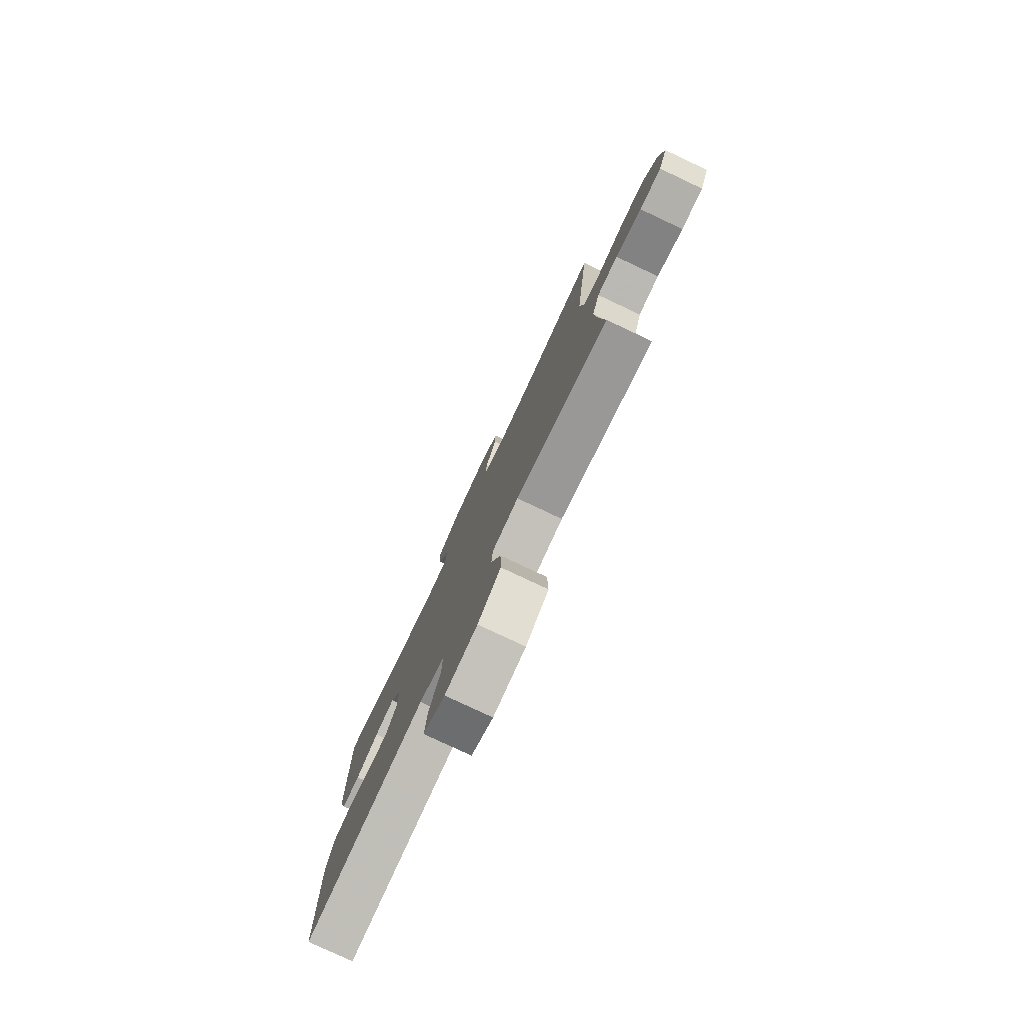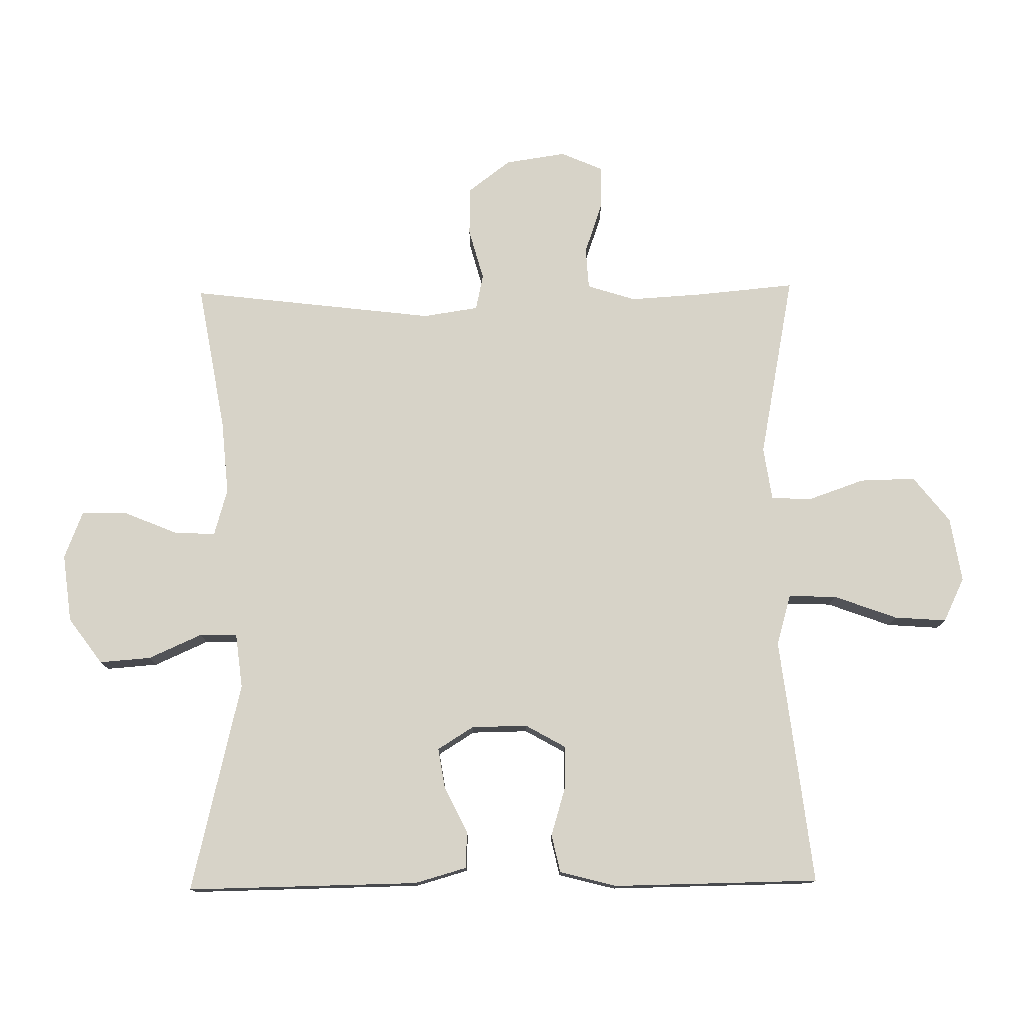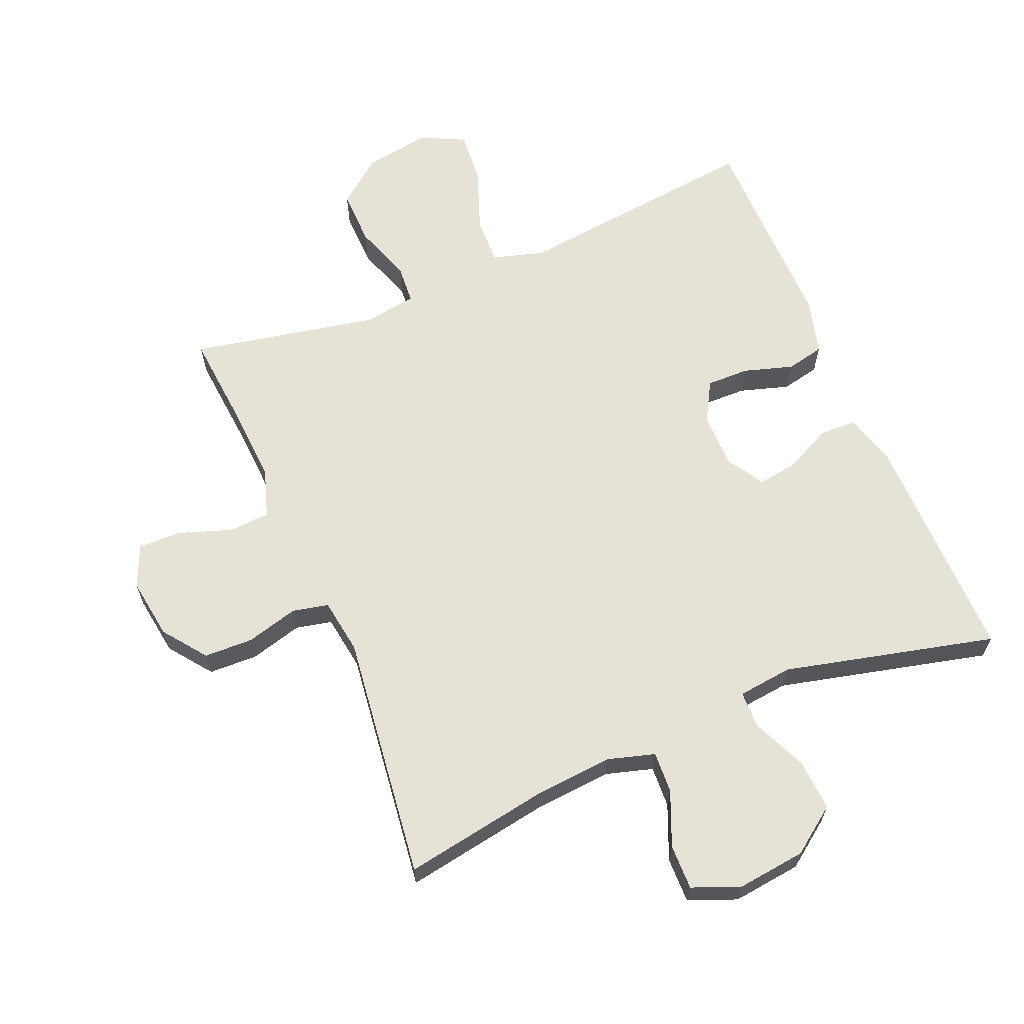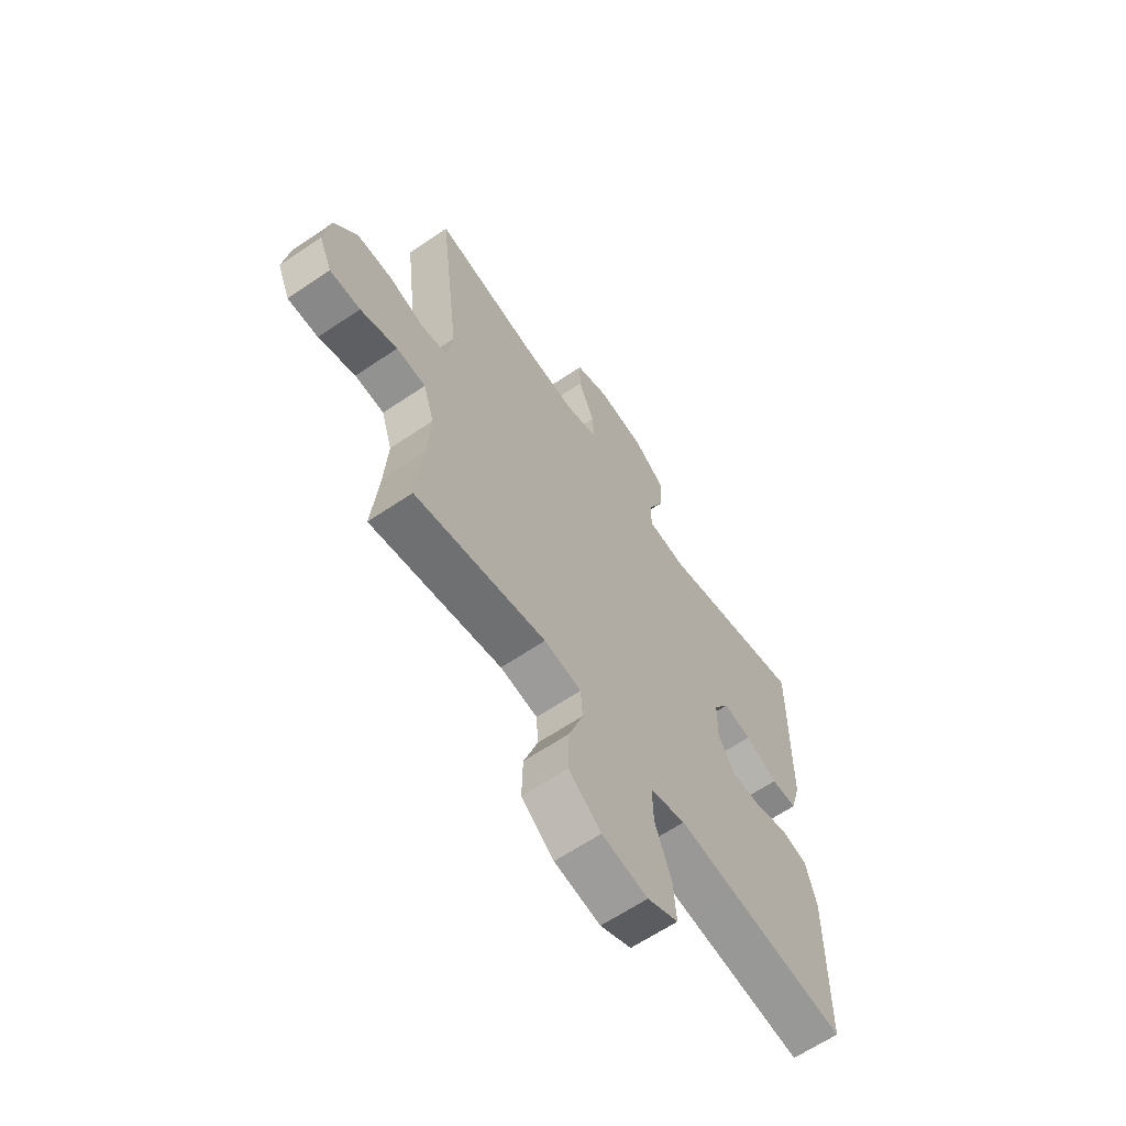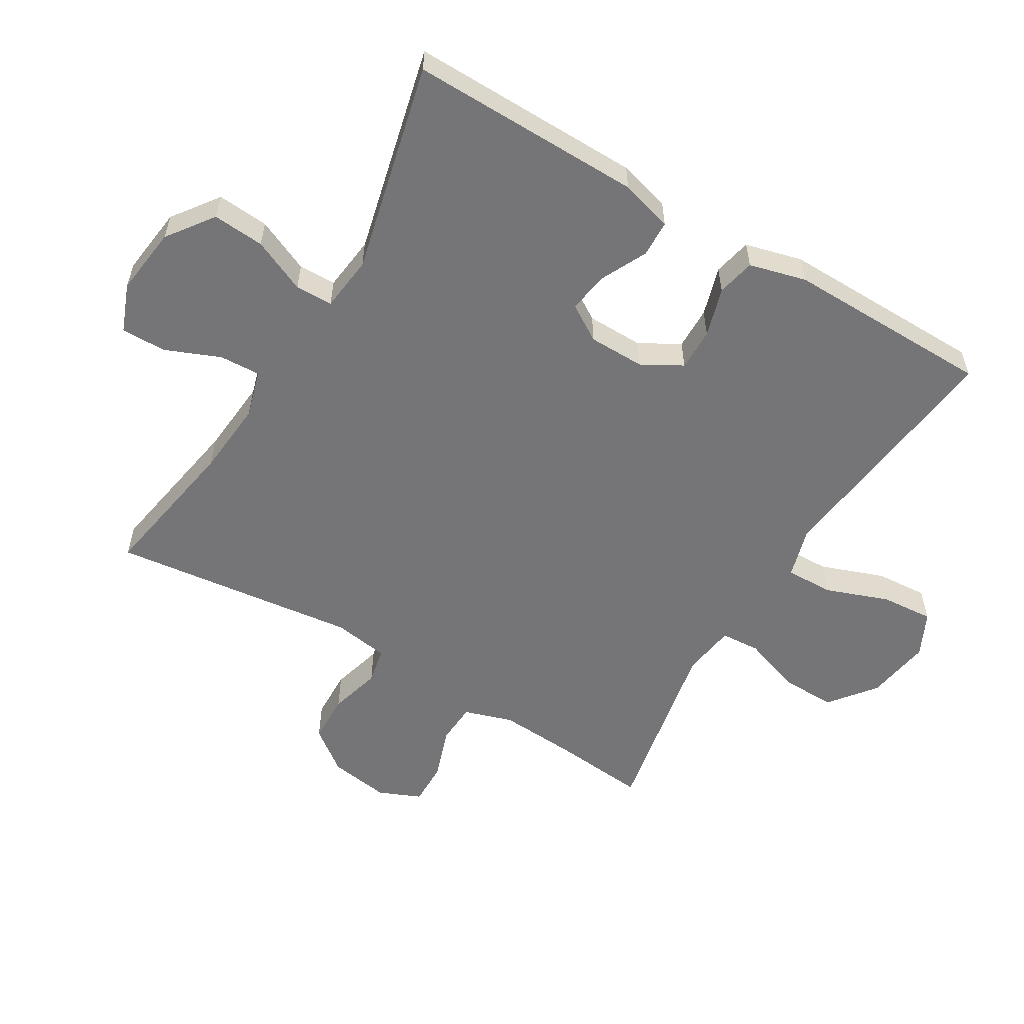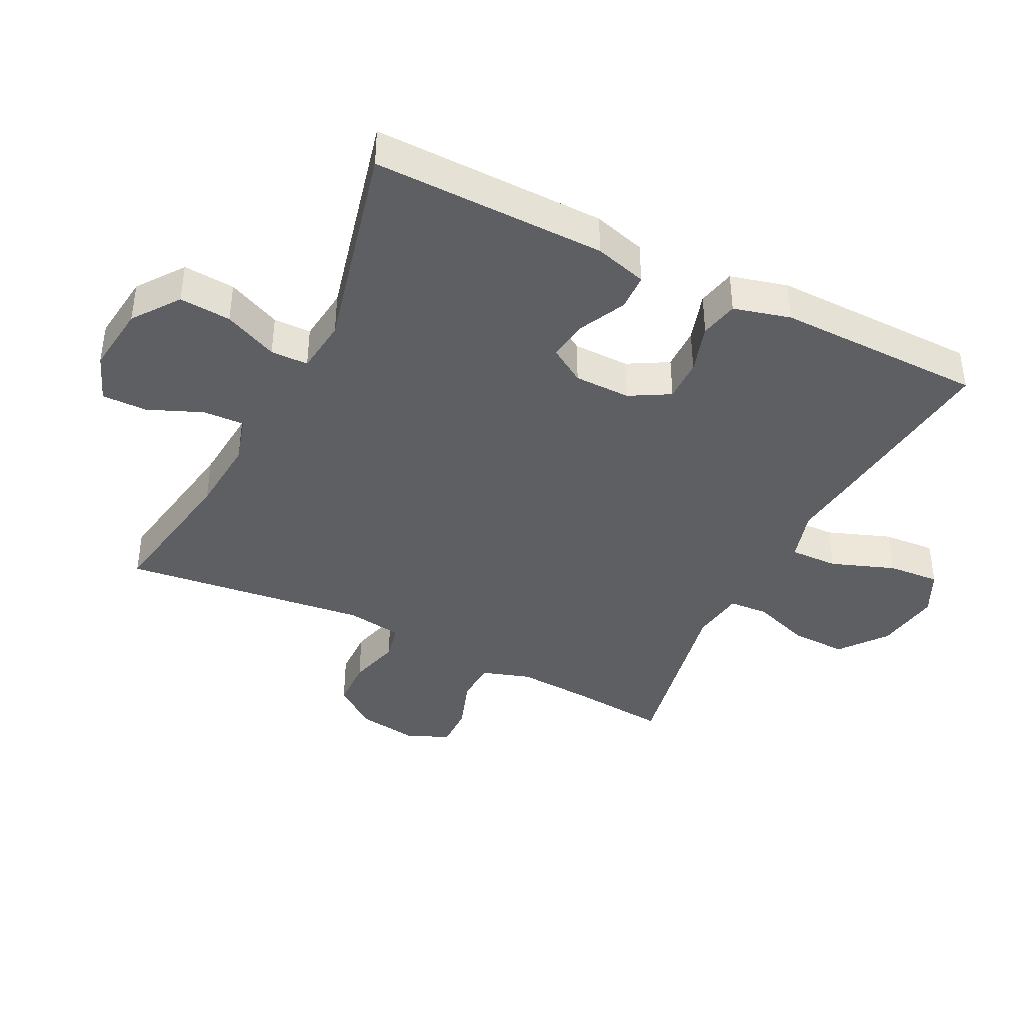
<metadata>
{"format":"obj","ext":"obj","renderer":"f3d","projection":"perspective","resolution":1024,"background":"white","views":[{"elev":-79.4,"azim":-115.2,"up":"+Z"},{"elev":77.1,"azim":89.2,"up":"+Y"},{"elev":64.0,"azim":-22.6,"up":"+Y"},{"elev":-63.6,"azim":-55.6,"up":"+Z"},{"elev":-56.6,"azim":59.1,"up":"+Y"},{"elev":-40.7,"azim":63.5,"up":"+Y"}]}
</metadata>
<code>
v -0.5 0.07 -0.5
v -0.486 0.07 -0.349
v -0.479 0.07 -0.234
v -0.503 0.07 -0.159
v -0.567 0.07 -0.155
v -0.648 0.07 -0.183
v -0.715 0.07 -0.184
v -0.743 0.07 -0.119
v -0.729 0.07 -0.025
v -0.679 0.07 0.041
v -0.603 0.07 0.043
v -0.523 0.07 0.021
v -0.467 0.07 0.033
v -0.454 0.07 0.119
v -0.5 0.07 0.5
v -0.271 0.07 0.46
v -0.154 0.07 0.45
v -0.081 0.07 0.471
v -0.084 0.07 0.535
v -0.119 0.07 0.619
v -0.12 0.07 0.689
v -0.046 0.07 0.718
v 0.06 0.07 0.705
v 0.131 0.07 0.653
v 0.125 0.07 0.573
v 0.088 0.07 0.49
v 0.089 0.07 0.432
v 0.174 0.07 0.422
v 0.5 0.07 0.5
v 0.495 0.07 0.14
v 0.472 0.07 0.059
v 0.415 0.07 0.057
v 0.344 0.07 0.092
v 0.281 0.07 0.102
v 0.246 0.07 0.046
v 0.245 0.07 -0.041
v 0.28 0.07 -0.103
v 0.346 0.07 -0.102
v 0.422 0.07 -0.079
v 0.481 0.07 -0.092
v 0.504 0.07 -0.18
v 0.5 0.07 -0.5
v 0.241 0.07 -0.47
v 0.116 0.07 -0.455
v 0.037 0.07 -0.478
v 0.039 0.07 -0.552
v 0.075 0.07 -0.65
v 0.081 0.07 -0.731
v 0.013 0.07 -0.764
v -0.088 0.07 -0.748
v -0.159 0.07 -0.692
v -0.157 0.07 -0.606
v -0.126 0.07 -0.517
v -0.13 0.07 -0.456
v -0.212 0.07 -0.444
v -0.5 0 -0.5
v -0.486 0 -0.349
v -0.479 0 -0.234
v -0.503 0 -0.159
v -0.567 0 -0.155
v -0.648 0 -0.183
v -0.715 0 -0.184
v -0.743 0 -0.119
v -0.729 0 -0.025
v -0.679 0 0.041
v -0.603 0 0.043
v -0.523 0 0.021
v -0.467 0 0.033
v -0.454 0 0.119
v -0.5 0 0.5
v -0.271 0 0.46
v -0.154 0 0.45
v -0.081 0 0.471
v -0.084 0 0.535
v -0.119 0 0.619
v -0.12 0 0.689
v -0.046 0 0.718
v 0.06 0 0.705
v 0.131 0 0.653
v 0.125 0 0.573
v 0.088 0 0.49
v 0.089 0 0.432
v 0.174 0 0.422
v 0.5 0 0.5
v 0.495 0 0.14
v 0.472 0 0.059
v 0.415 0 0.057
v 0.344 0 0.092
v 0.281 0 0.102
v 0.246 0 0.046
v 0.245 0 -0.041
v 0.28 0 -0.103
v 0.346 0 -0.102
v 0.422 0 -0.079
v 0.481 0 -0.092
v 0.504 0 -0.18
v 0.5 0 -0.5
v 0.241 0 -0.47
v 0.116 0 -0.455
v 0.037 0 -0.478
v 0.039 0 -0.552
v 0.075 0 -0.65
v 0.081 0 -0.731
v 0.013 0 -0.764
v -0.088 0 -0.748
v -0.159 0 -0.692
v -0.157 0 -0.606
v -0.126 0 -0.517
v -0.13 0 -0.456
v -0.212 0 -0.444
f 50 51 52 53
f 50 53 54
f 49 50 54
f 46 47 48 49
f 45 46 49 54
f 44 45 54 55
f 42 43 44
f 41 42 44
f 38 39 40 41
f 37 38 41 44
f 36 37 44 55
f 30 31 32 33
f 28 29 30 33
f 27 28 33 34
f 23 24 25 26
f 23 26 27
f 22 23 27
f 19 20 21 22
f 18 19 22 27
f 17 18 27 34
f 14 15 16
f 13 14 16 17
f 9 10 11 12
f 9 12 13
f 8 9 13
f 5 6 7 8
f 4 5 8 13
f 3 4 13 17
f 36 55 1 2
f 35 36 2 3
f 3 17 34 35
f 108 107 106 105
f 109 108 105
f 109 105 104
f 104 103 102 101
f 109 104 101 100
f 110 109 100 99
f 99 98 97
f 99 97 96
f 96 95 94 93
f 99 96 93 92
f 110 99 92 91
f 88 87 86 85
f 88 85 84 83
f 89 88 83 82
f 81 80 79 78
f 82 81 78
f 82 78 77
f 77 76 75 74
f 82 77 74 73
f 89 82 73 72
f 71 70 69
f 72 71 69 68
f 67 66 65 64
f 68 67 64
f 68 64 63
f 63 62 61 60
f 68 63 60 59
f 72 68 59 58
f 57 56 110 91
f 58 57 91 90
f 90 89 72 58
f 1 56 57 2
f 2 57 58 3
f 3 58 59 4
f 4 59 60 5
f 5 60 61 6
f 6 61 62 7
f 7 62 63 8
f 8 63 64 9
f 9 64 65 10
f 10 65 66 11
f 11 66 67 12
f 12 67 68 13
f 13 68 69 14
f 14 69 70 15
f 15 70 71 16
f 16 71 72 17
f 17 72 73 18
f 18 73 74 19
f 19 74 75 20
f 20 75 76 21
f 21 76 77 22
f 22 77 78 23
f 23 78 79 24
f 24 79 80 25
f 25 80 81 26
f 26 81 82 27
f 27 82 83 28
f 28 83 84 29
f 29 84 85 30
f 30 85 86 31
f 31 86 87 32
f 32 87 88 33
f 33 88 89 34
f 34 89 90 35
f 35 90 91 36
f 36 91 92 37
f 37 92 93 38
f 38 93 94 39
f 39 94 95 40
f 40 95 96 41
f 41 96 97 42
f 42 97 98 43
f 43 98 99 44
f 44 99 100 45
f 45 100 101 46
f 46 101 102 47
f 47 102 103 48
f 48 103 104 49
f 49 104 105 50
f 50 105 106 51
f 51 106 107 52
f 52 107 108 53
f 53 108 109 54
f 54 109 110 55
f 55 110 56 1

</code>
